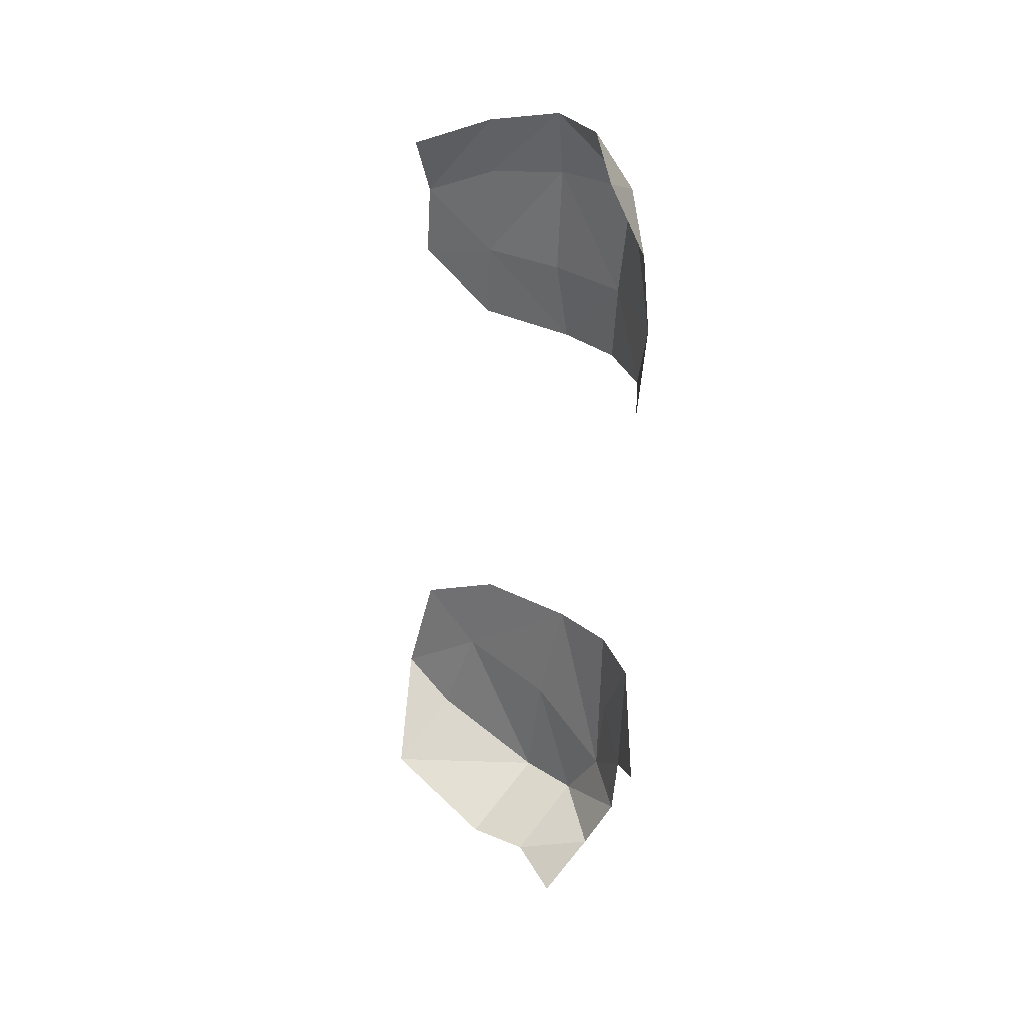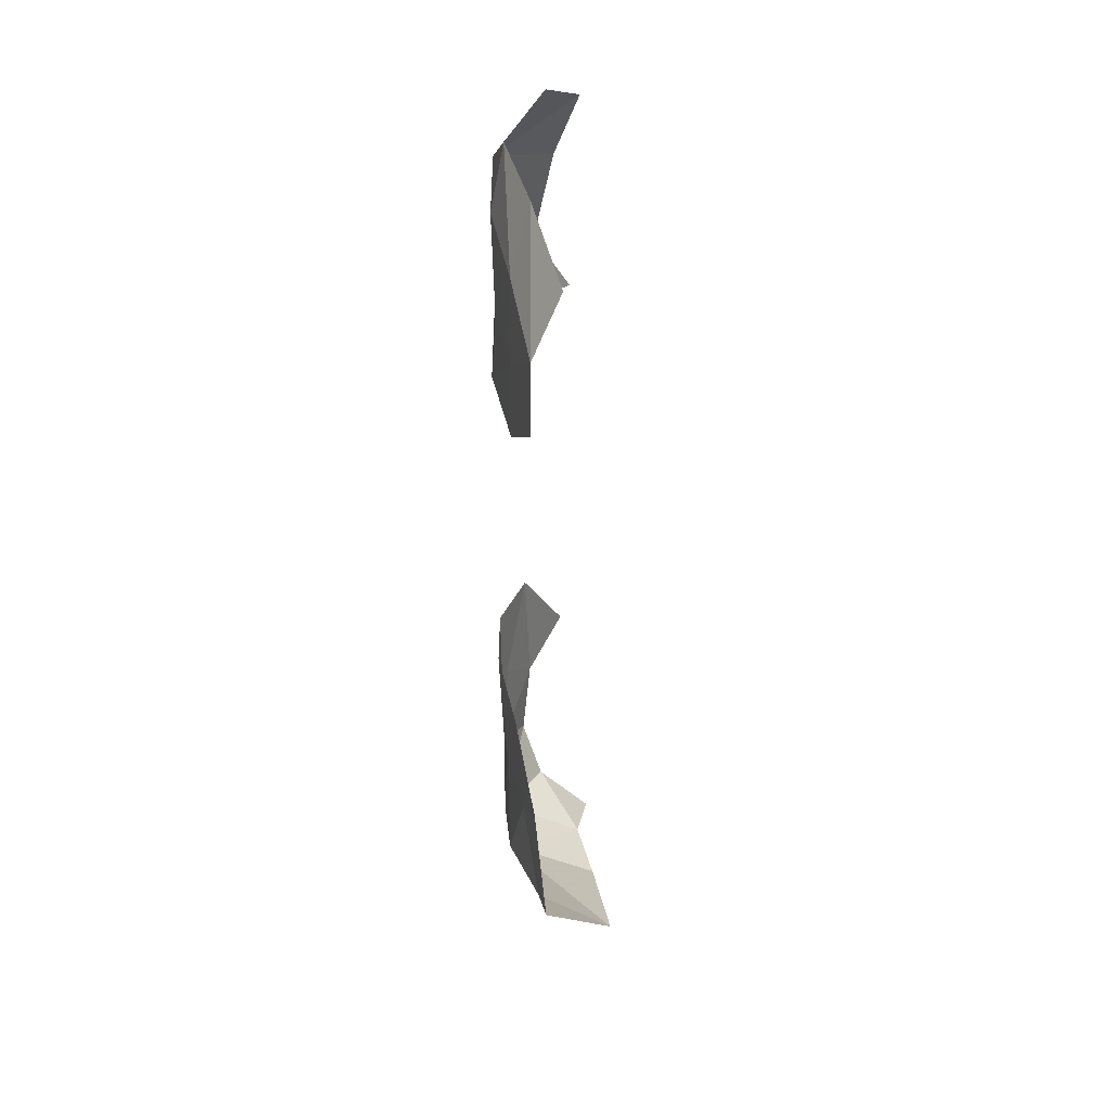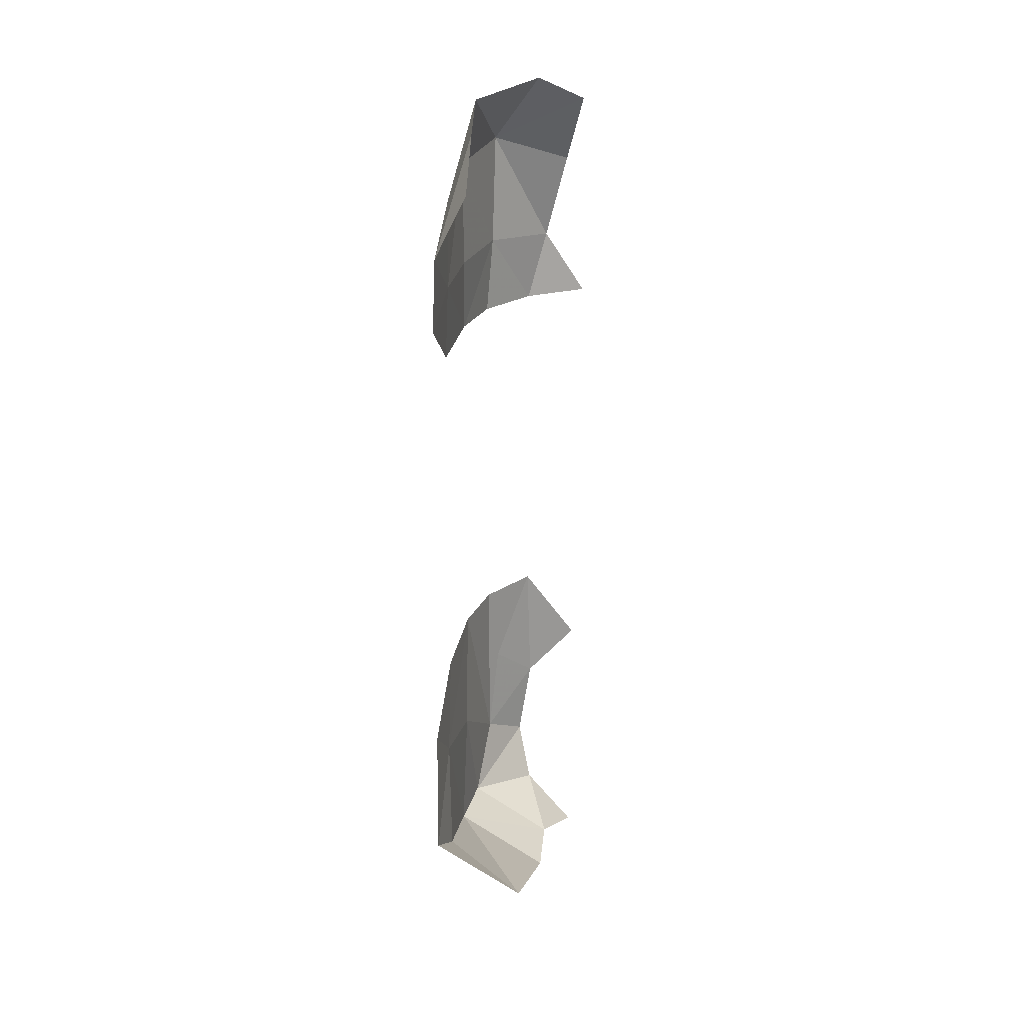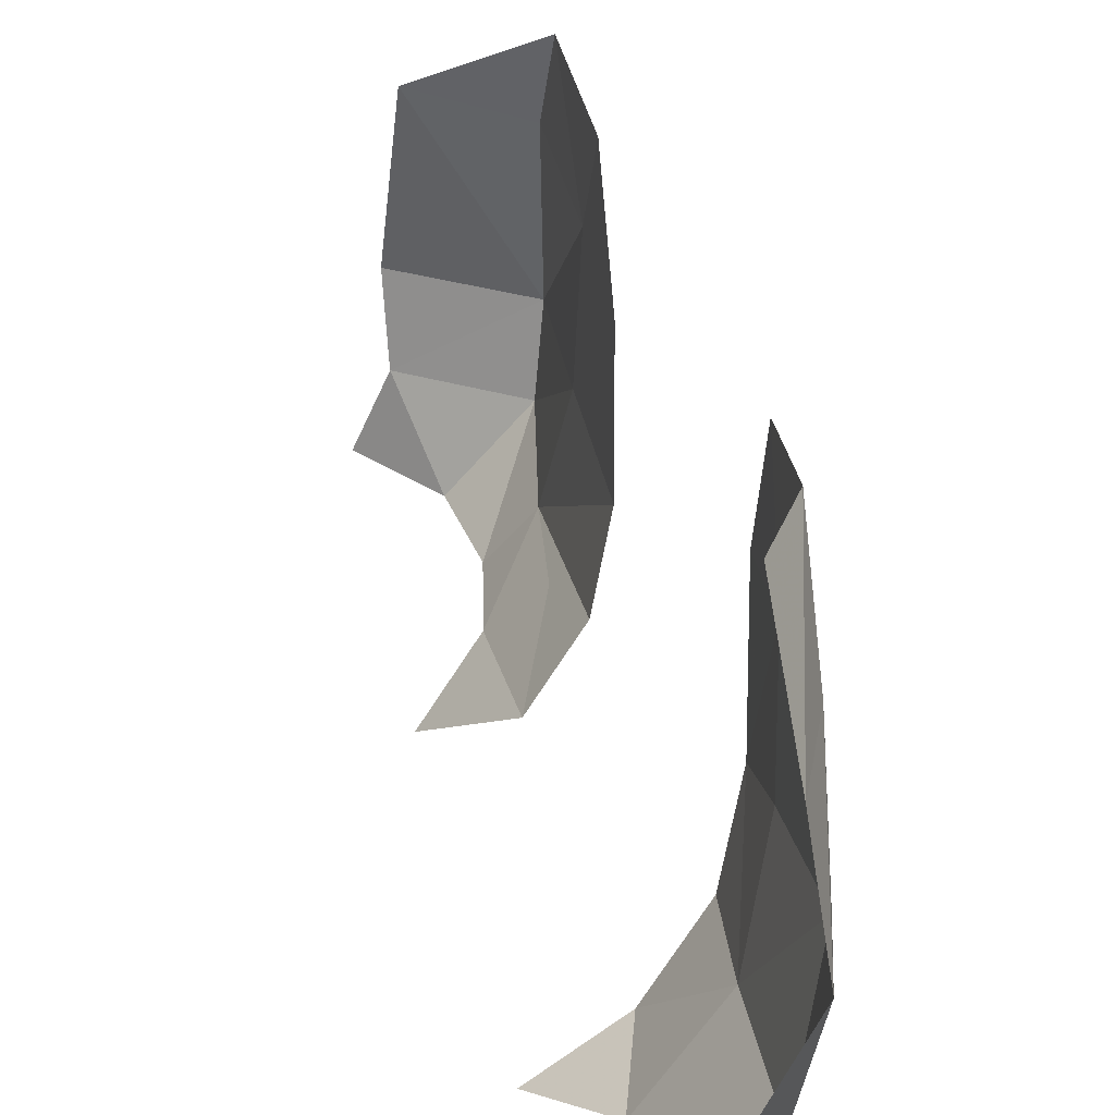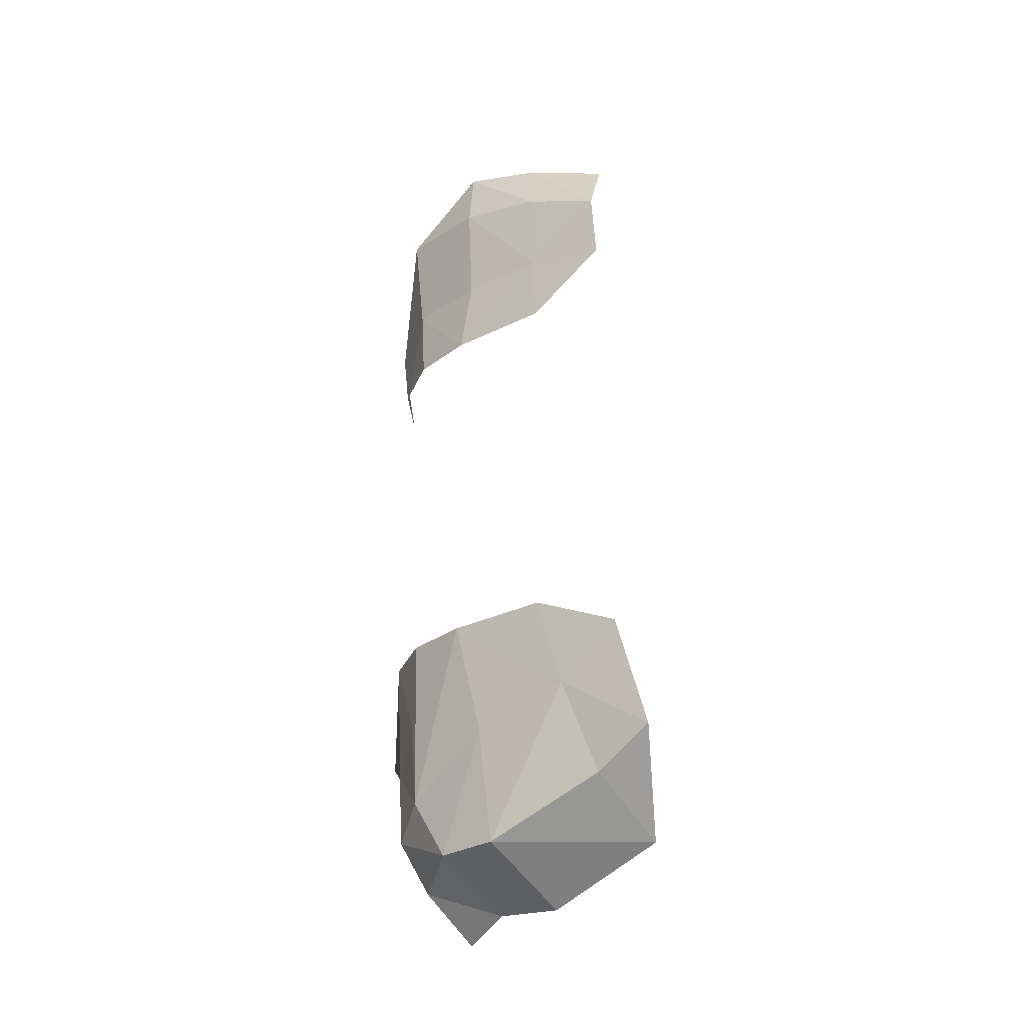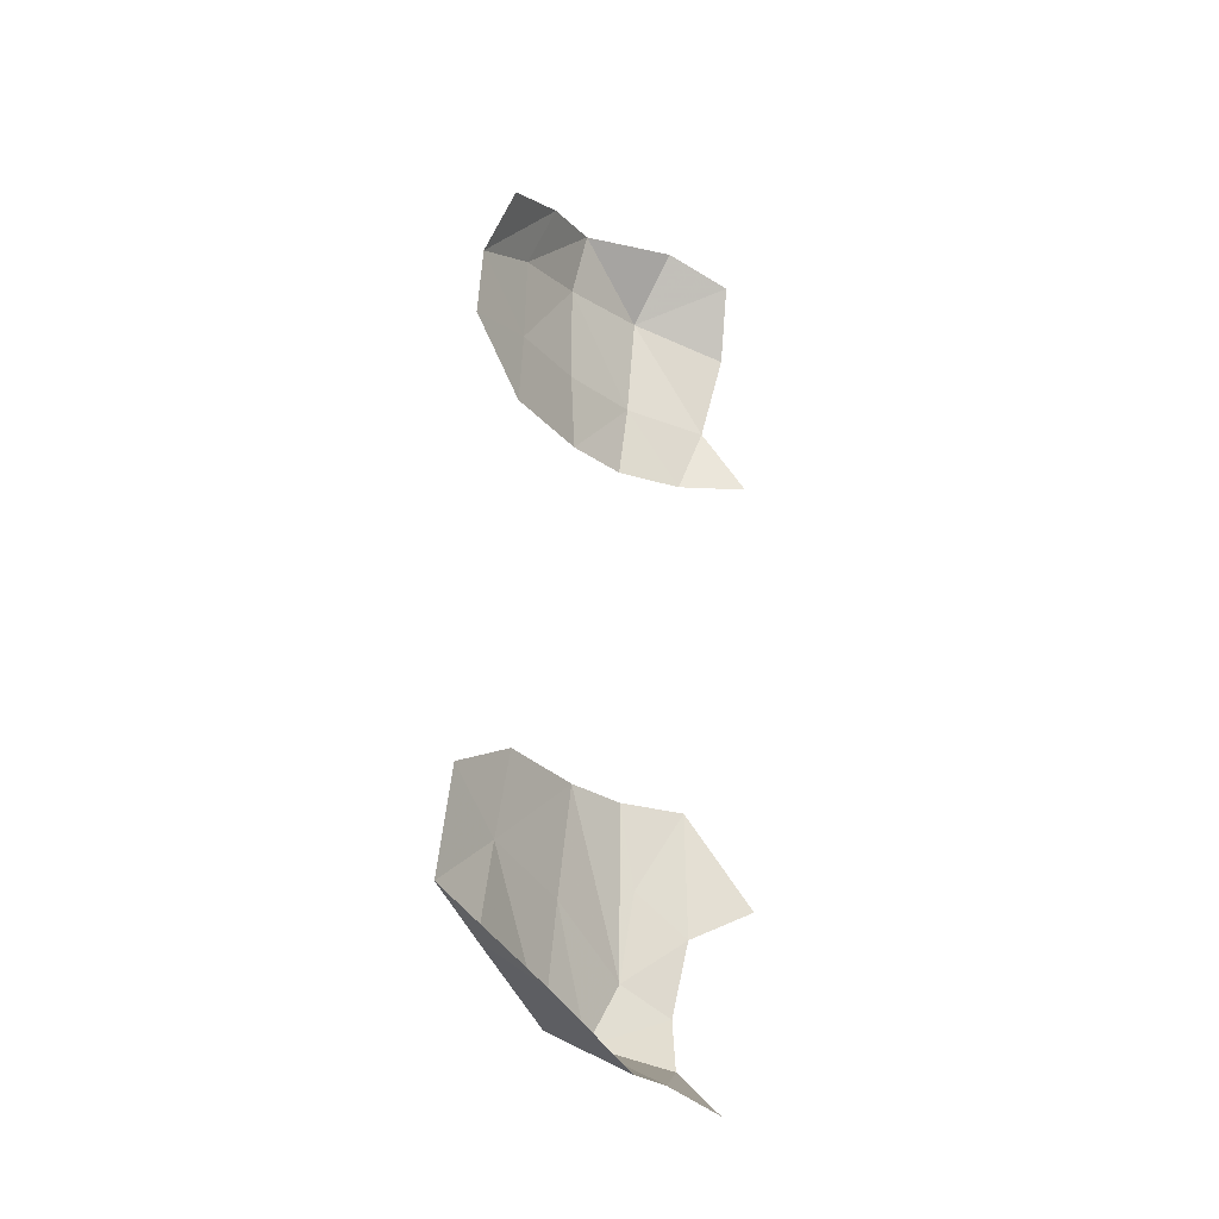
<metadata>
{"format":"obj","ext":"obj","renderer":"f3d","projection":"perspective","resolution":1024,"background":"white","views":[{"elev":29.9,"azim":-52.2,"up":"+Z"},{"elev":37.0,"azim":168.9,"up":"+Z"},{"elev":23.4,"azim":-171.2,"up":"+Z"},{"elev":21.0,"azim":-9.3,"up":"+Y"},{"elev":-27.7,"azim":127.7,"up":"+Z"},{"elev":-24.7,"azim":-150.9,"up":"+Z"}]}
</metadata>
<code>
v 0.746 -1.212 -2.142
v 0.6544 -1.073 -2.448
v 0.9624 -0.7039 -2.355
v 0.9624 -0.7039 -2.355
v 0.9172 -0.9629 -1.99
v 0.746 -1.212 -2.142
v 0.9941 -0.3379 -2.35
v 0.9388 0.3562 -2.081
v 0.9883 0.155 -1.526
v 0.9883 0.155 -1.526
v 0.9819 -0.4369 -1.669
v 0.9941 -0.3379 -2.35
v 0.8722 -1.045 -1.481
v 0.6837 -1.291 -1.71
v 0.9172 -0.9629 -1.99
v 0.9172 -0.9629 -1.99
v 0.6837 -1.291 -1.71
v 0.746 -1.212 -2.142
v 0.6837 -1.291 -1.71
v 0.8722 -1.045 -1.481
v 0.7071 -1.307 -1
v 0.7071 -1.307 -1
v 0.8722 -1.045 -1.481
v 0.9239 -0.9827 -1
v 0.9878 -0.02305 1.407
v 1 0 0.998
v 0.9804 0.4639 1.292
v 0.9715 0.428 1.694
v 0.9878 -0.02305 1.407
v 0.9839 -0.5337 1.419
v 1 -0.6 1
v 1 0 0.998
v 0.8942 -1.031 1.43
v 0.6113 -1.43 1.384
v 0.7071 -1.307 1
v 0.7071 -1.307 1
v 0.9239 -0.9827 1
v 0.8942 -1.031 1.43
v 1 -0.6 -1
v 0.9819 -0.4369 -1.669
v 0.9883 0.155 -1.526
v 1 0 -1
v 0.6837 -1.291 -1.71
v 0.7071 -1.307 -1
v 0.4251 -1.564 -1.526
v 0.9624 -0.7039 -2.355
v 0.6544 -1.073 -2.448
v 0.4883 -0.6511 -2.609
v 0.4883 -0.6511 -2.609
v 0.6544 -1.073 -2.448
v 0.3604 -0.9751 -2.71
v 0.3827 -1.524 1
v 0.7071 -1.307 1
v 0.6113 -1.43 1.384
v 0.8867 -1.109 2.053
v 0.4879 -1.465 1.867
v 0.6113 -1.43 1.384
v 0.6113 -1.43 1.384
v 0.8942 -1.031 1.43
v 0.8867 -1.109 2.053
v 0.9839 -0.5337 1.419
v 0.995 -0.5529 2.006
v 0.8942 -1.031 1.43
v 0.8942 -1.031 1.43
v 0.995 -0.5529 2.006
v 0.8867 -1.109 2.053
v 0.6124 -1.05 2.43
v 0.3718 -1.321 2.268
v 0.8867 -1.109 2.053
v 0.8867 -1.109 2.053
v 0.3718 -1.321 2.268
v 0.4879 -1.465 1.867
v 0.995 -0.5529 2.006
v 0.9148 -0.583 2.373
v 0.8867 -1.109 2.053
v 0.8867 -1.109 2.053
v 0.9148 -0.583 2.373
v 0.6124 -1.05 2.43
v 0.4649 -0.2803 -2.63
v 0.5052 0.4254 -2.38
v 0.9941 -0.3379 -2.35
v 0.9941 -0.3379 -2.35
v 0.5052 0.4254 -2.38
v 0.9388 0.3562 -2.081
v 1 -0.6 1
v 0.9839 -0.5337 1.419
v 0.8942 -1.031 1.43
v 0.8942 -1.031 1.43
v 0.9239 -0.9827 1
v 1 -0.6 1
v 0.4883 -0.6511 -2.609
v 0.4649 -0.2803 -2.63
v 0.9941 -0.3379 -2.35
v 0.9624 -0.7039 -2.355
v 0.9573 0.6999 -1.884
v 0.9388 0.3562 -2.081
v 0.5052 0.4254 -2.38
v 0.9172 -0.9629 -1.99
v 1 -0.6 -1
v 0.9239 -0.9827 -1
v 0.9239 -0.9827 -1
v 0.8722 -1.045 -1.481
v 0.9172 -0.9629 -1.99
v 0.9172 -0.9629 -1.99
v 0.9819 -0.4369 -1.669
v 1 -0.6 -1
v 0.9624 -0.7039 -2.355
v 0.9941 -0.3379 -2.35
v 0.9819 -0.4369 -1.669
v 0.9819 -0.4369 -1.669
v 0.9172 -0.9629 -1.99
v 0.9624 -0.7039 -2.355
v 0.9881 0.5232 -1.244
v 0.9883 0.155 -1.526
v 0.9573 0.6999 -1.884
v 0.9573 0.6999 -1.884
v 0.9883 0.155 -1.526
v 0.9388 0.3562 -2.081
v 0.9883 0.155 -1.526
v 0.9881 0.5232 -1.244
v 1 0 -1
v 0.9849 -0.0422 1.903
v 0.9878 -0.02305 1.407
v 0.9715 0.428 1.694
v 0.8625 -0.1368 2.265
v 0.9849 -0.0422 1.903
v 0.9715 0.428 1.694
v 0.9715 0.428 1.694
v 0.8029 0.3835 2.04
v 0.8625 -0.1368 2.265
v 0.995 -0.5529 2.006
v 0.9839 -0.5337 1.419
v 0.9878 -0.02305 1.407
v 0.9878 -0.02305 1.407
v 0.9849 -0.0422 1.903
v 0.995 -0.5529 2.006
v 0.9148 -0.583 2.373
v 0.995 -0.5529 2.006
v 0.9849 -0.0422 1.903
v 0.9849 -0.0422 1.903
v 0.8625 -0.1368 2.265
v 0.9148 -0.583 2.373
g mesh7453575
f 1 2 3
f 4 5 6
f 7 8 9
f 10 11 12
f 13 14 15
f 16 17 18
f 19 20 21
f 22 23 24
f 25 26 27
f 27 28 25
f 29 30 31
f 31 32 29
f 33 34 35
f 36 37 38
f 39 40 41
f 41 42 39
f 43 44 45
f 46 47 48
f 49 50 51
f 52 53 54
f 55 56 57
f 58 59 60
f 61 62 63
f 64 65 66
f 67 68 69
f 70 71 72
f 73 74 75
f 76 77 78
f 79 80 81
f 82 83 84
f 85 86 87
f 88 89 90
f 91 92 93
f 93 94 91
f 95 96 97
f 98 99 100
f 101 102 103
f 104 105 106
f 107 108 109
f 110 111 112
f 113 114 115
f 116 117 118
f 119 120 121
f 122 123 124
f 125 126 127
f 128 129 130
f 131 132 133
f 134 135 136
f 137 138 139
f 140 141 142

</code>
